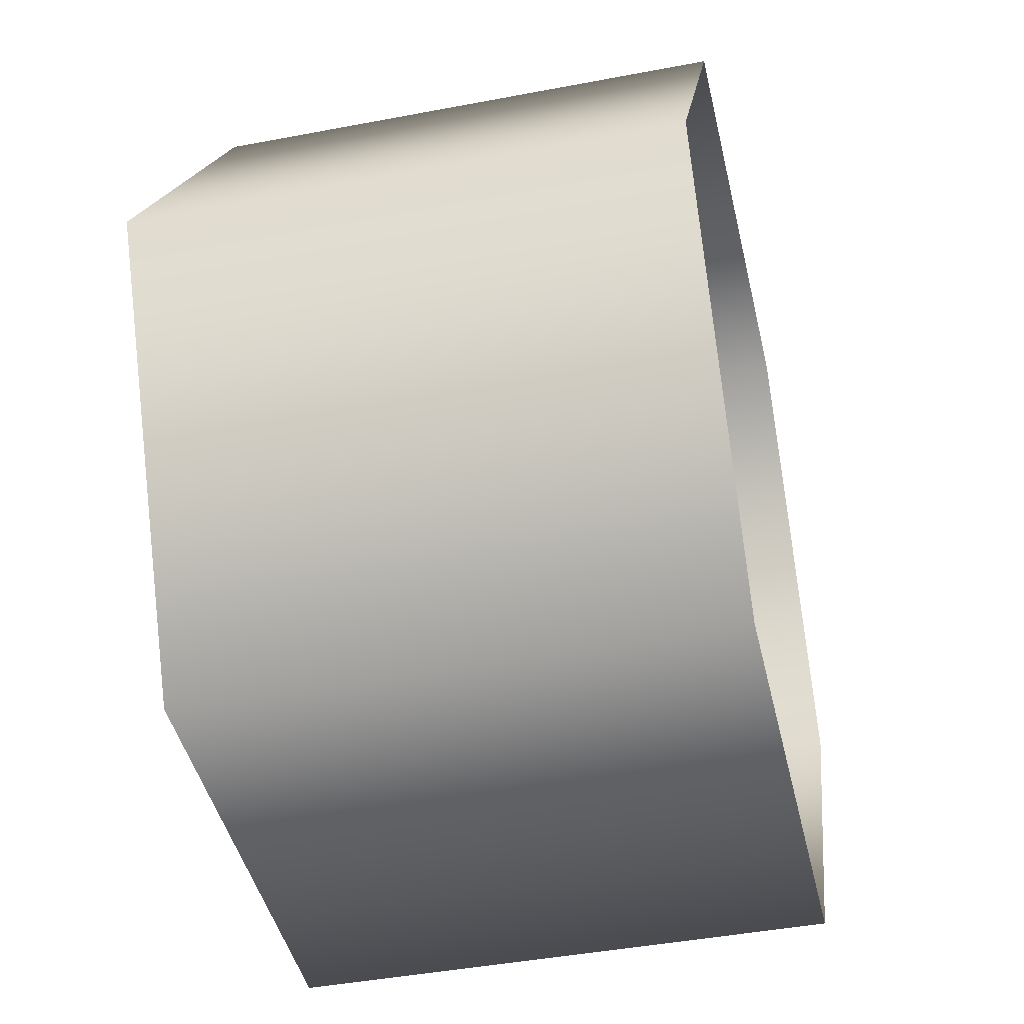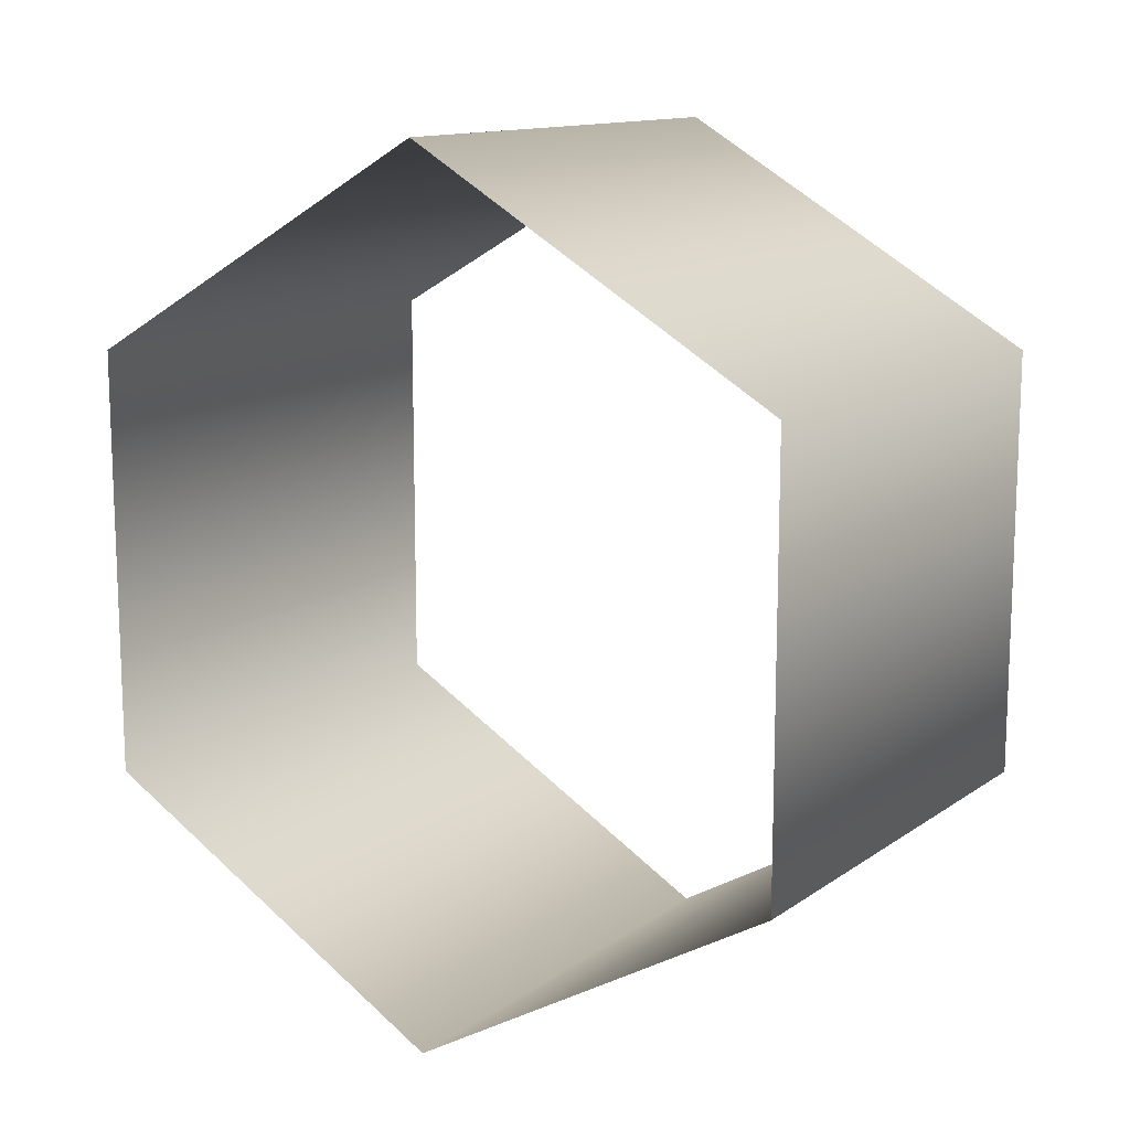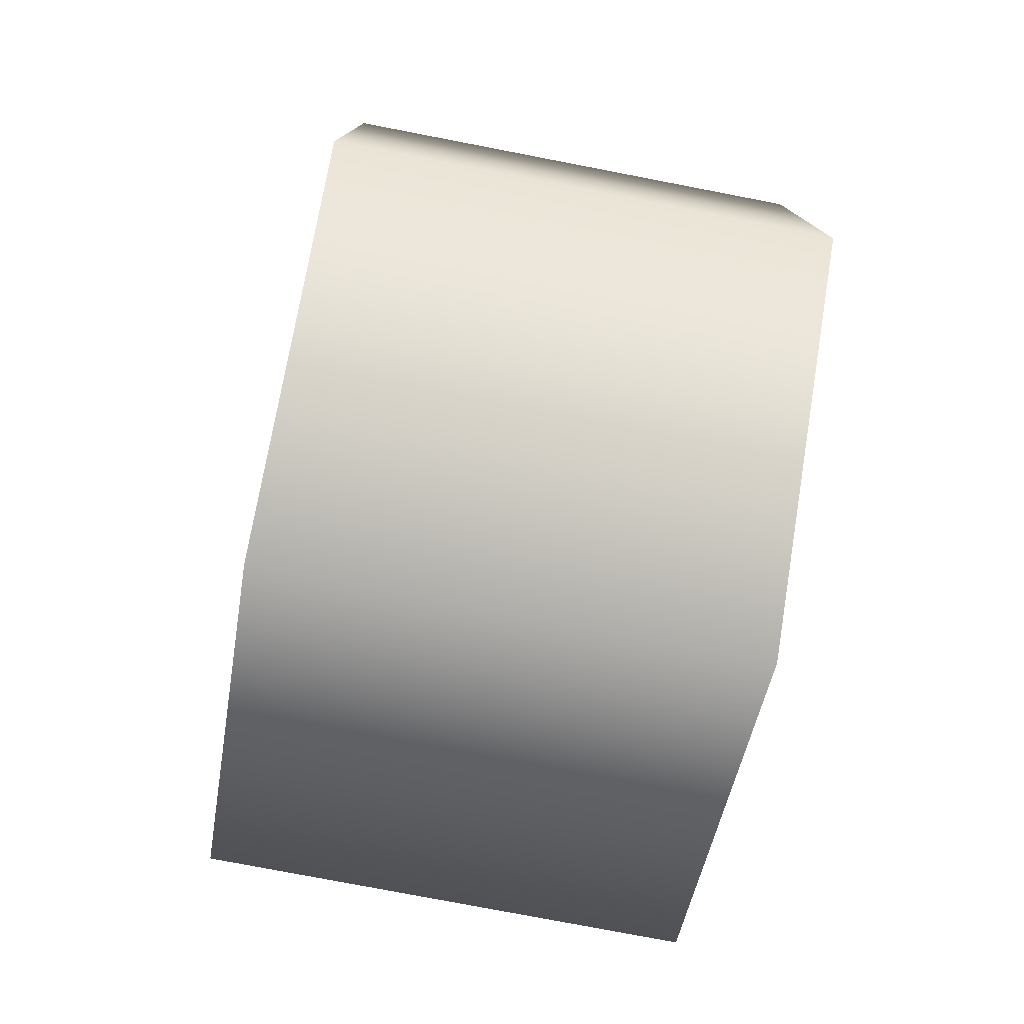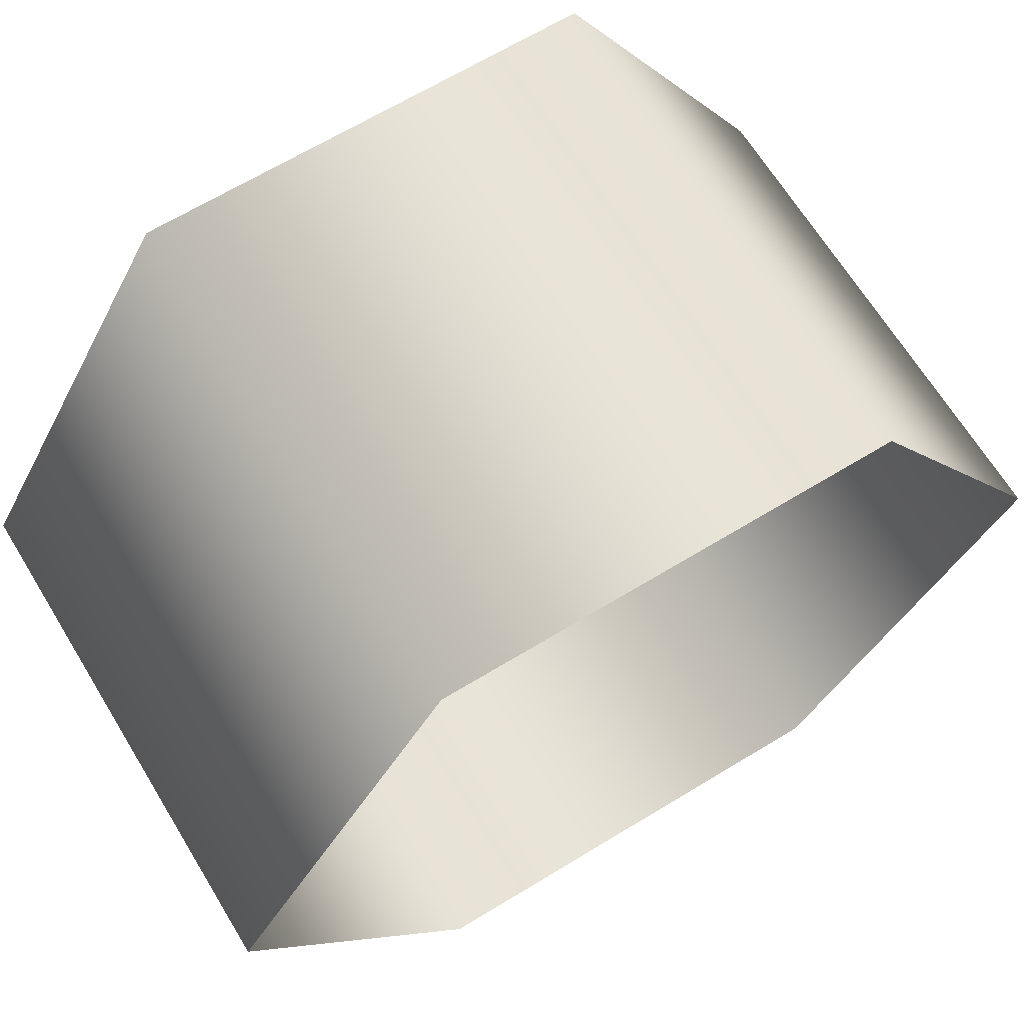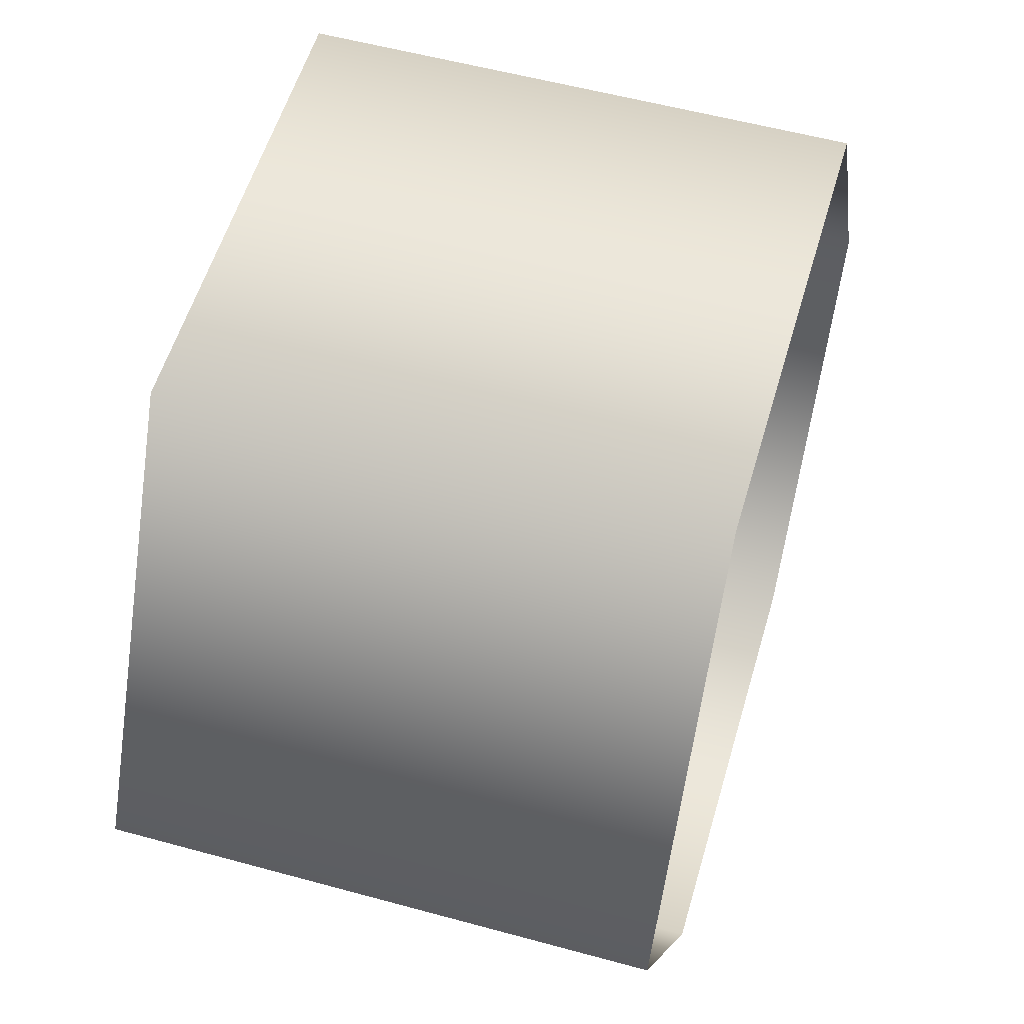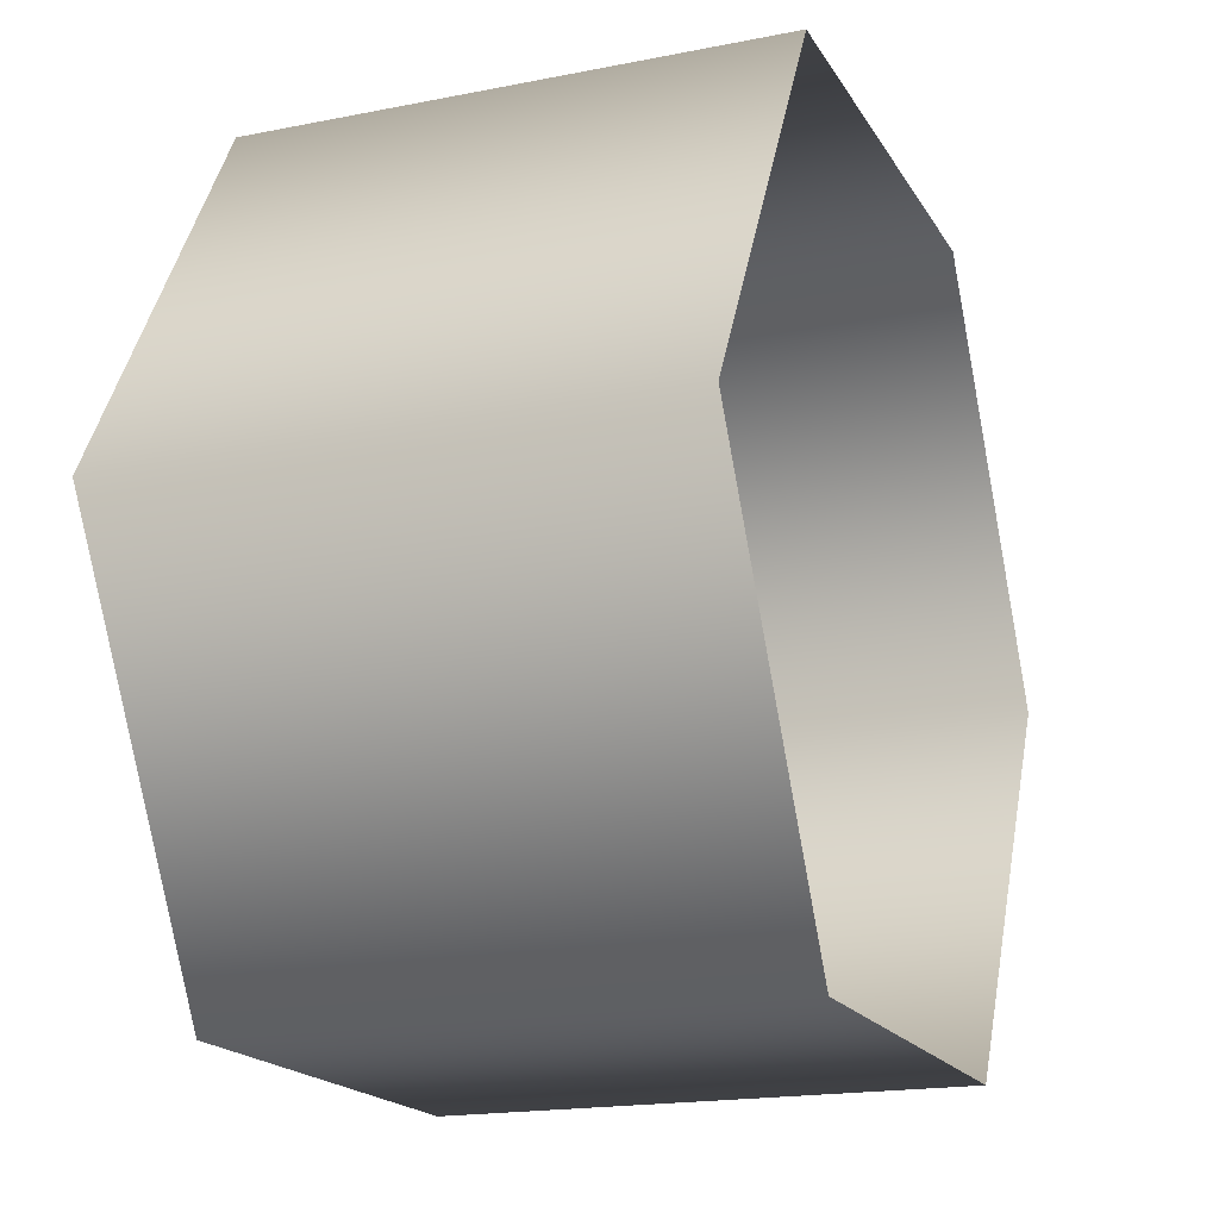
<metadata>
{"format":"obj","ext":"obj","renderer":"f3d","projection":"perspective","resolution":1024,"background":"white","views":[{"elev":-43.5,"azim":-167.3,"up":"+Z"},{"elev":13.0,"azim":123.5,"up":"+Y"},{"elev":-77.6,"azim":-10.9,"up":"+Y"},{"elev":66.6,"azim":-121.4,"up":"+Z"},{"elev":55.4,"azim":-163.9,"up":"+Z"},{"elev":-17.9,"azim":21.4,"up":"+Z"}]}
</metadata>
<code>
g 0
v  -16 -2 2
v  -7 -2 2
v  -16 -2 -2
v  -7 -2 -2
v  -16 4 2
v  -7 4 2
v  -16 4 -2
v  -7 4 -2
v  -13 2 2.5
v  -11 0 2.5
v  -7 0 2.5
v  -13 2 -2.5
v  -11 0 -2.5
v  -7 0 -2.5
v  -13 6 2.5
v  -10 6 2.5
v  -7 6 2.5
v  -13 6 -2.5
v  -10 6 -2.5
v  -7 6 -2.5
v  -12 6 1.5
v  4 6 1.5
v  -12 6 -1.5
v  4 6 -1.5
v  -12 7 1.5
v  4 7 1.5
v  -12 7 -1.5
v  4 7 -1.5
v  3 7 1.5
v  4 7 1.5
v  3 7 0.5
v  4 7 0.5
v  3 9 1.5
v  4 9 1.5
v  3 9 0.5
v  4 9 0.5
v  3 7 -0.5
v  4 7 -0.5
v  3 7 -1.5
v  4 7 -1.5
v  3 9 -0.5
v  4 9 -0.5
v  3 9 -1.5
v  4 9 -1.5
v  7 0 0
v  7 3.403 0
v  7 1.052 3.236
v  7 -2.753 2
v  7 -2.753 -2
v  7 1.052 -3.236
v  15 3.403 1e-06
v  15 1.052 3.236
v  15 -2.753 2
v  15 -2.753 -2
v  15 1.052 -3.236
v  15 0 1e-06
v  6 0 0
v  6 2.552 0
v  6 0.7886 2.427
v  6 -2.065 1.5
v  6 -2.065 -1.5
v  6 0.7886 -2.427
v  18 2.552 2e-06
v  18 0.7886 2.427
v  18 -2.065 1.5
v  18 -2.065 -1.5
v  18 0.7886 -2.427
v  18 0 1e-06
v  6 -3.5 2
v  14 -3.5 2
v  6 -3.5 -2
v  14 -3.5 -2
v  6 -5.5 1
v  14 -5.5 1
v  6 -5.5 -1
v  14 -5.5 -1
v  13 -3.5 2
v  14 -3.5 2
v  13 -3.5 -2
v  14 -3.5 -2
v  13 -2.5 2
v  14 -2.5 2
v  13 -2.5 -2
v  14 -2.5 -2
v  4 -4 -0
v  4 4 0
v  4 -1e-06 6.928
v  4 -8 6.928
v  4 -12 -1e-06
v  4 -8 -6.928
v  4 1e-06 -6.928
v  5 4 1e-06
v  5 -1e-06 6.928
v  5 -8 6.928
v  5 -12 -1e-06
v  5 -8 -6.928
v  5 1e-06 -6.928
v  5 -4 -0
v  -7 -3 2.5
v  -5 -3 2.5
v  -7 -3 -2.5
v  -5 -3 -2.5
v  -7 6 2.5
v  -5 6 2.5
v  -7 6 -2.5
v  -5 6 -2.5
v  -9.5 -1.5 0.5
v  -8.5 -1.5 0.5
v  -9.5 -1.5 -0.5
v  -8.5 -1.5 -0.5
v  -9.5 -4.5 0.5
v  -8.5 -4.5 0.5
v  -9.5 -4.5 -0.5
v  -8.5 -4.5 -0.5
v  -14.5 -2 1.5
v  -9.5 -2 1.5
v  -14.5 -2 -1.5
v  -9.5 -2 -1.5
v  -14.5 -3 1.5
v  -9.5 -3 1.5
v  -14.5 -3 -1.5
v  -9.5 -3 -1.5
v  -13.81 -1.936 1
v  -11 -3 1
v  -13.81 -1.936 -1
v  -11 -3 -1
v  -15.93 -7.546 1
v  -13.13 -8.61 1
v  -15.93 -7.546 -1
v  -13.13 -8.61 -1
v  -12.5 -4.5 0.5
v  -8.5 -4.5 0.5
v  -12.5 -4.5 -0.5
v  -8.5 -4.5 -0.5
v  -12.5 -5.5 0.5
v  -9.5 -5.5 0.5
v  -12.5 -5.5 -0.5
v  -9.5 -5.5 -0.5
v  -17 2 1
v  -17 3 0
v  -17 2 -1
v  -17 1 0
v  -23 2 1
v  -23 3 -1e-06
v  -23 2 -1
v  -23 1 -1e-06
v  -17 0.5 1.5
v  -16 0.5 1.5
v  -17 0.5 -1.5
v  -16 0.5 -1.5
v  -17 3.5 1.5
v  -16 3.5 1.5
v  -17 3.5 -1.5
v  -16 3.5 -1.5
v  -25 -1.5 1
v  -23 0.5 1
v  -25 -1.5 -1
v  -23 0.5 -1
v  -25 3.5 1
v  -23 3.5 1
v  -25 3.5 -1
v  -23 3.5 -1
v  -26 -3 1.5
v  -25 -3 1.5
v  -26 -3 -1.5
v  -25 -3 -1.5
v  -26 4 1.5
v  -25 4 1.5
v  -26 4 -1.5
v  -25 4 -1.5
v  -11.5 6.5 1
v  -10.5 6.5 1
v  -11.5 6.5 -1
v  -10.5 6.5 -1
v  -11.5 7.5 1
v  -10.5 7.5 1
v  -11.5 7.5 -1
v  -10.5 7.5 -1
v  -5 5 2.5
v  4 5 2.5
v  -5 5 -2.5
v  4 5 -2.5
v  -5 6 2.5
v  4 6 2.5
v  -5 6 -2.5
v  4 6 -2.5
v  4 5 2.5
v  5 4 2.5
v  4 5 -2.5
v  5 4 -2.5
v  4 6 2.5
v  6 4 2.5
v  4 6 -2.5
v  6 4 -2.5
v  5 -4 2.5
v  6 -4 2.5
v  5 -4 -2.5
v  6 -4 -2.5
v  5 4 2.5
v  6 4 2.5
v  5 4 -2.5
v  6 4 -2.5
v  5 -4 2.5
v  6 -4 2.5
v  5 -4 -2.5
v  6 -4 -2.5
v  5 -6 2.5
v  6 -6 2.5
v  5 -6 -2.5
v  6 -6 -2.5
v  -15 4 2
v  -12 4 2
v  -15 4 -2
v  -12 4 -2
v  -14.04 5 2
v  -12 5 2
v  -14.04 5 -2
v  -12 5 -2
v  -5 -4 -0
v  -5 4 0
v  -5 -1e-06 6.928
v  -5 -8 6.928
v  -5 -12 -1e-06
v  -5 -8 -6.928
v  -5 1e-06 -6.928
v  -4 4 1e-06
v  -4 -1e-06 6.928
v  -4 -8 6.928
v  -4 -12 -1e-06
v  -4 -8 -6.928
v  -4 1e-06 -6.928
v  -4 -4 -0
v  -5 2 2
v  5 2 2
v  -5 2 -2
v  5 2 -2
v  -5 4 2
v  5 4 2
v  -5 4 -2
v  5 4 -2
g 1
v  -4 3 0
v  -4 -0.5 6.062
v  -4 -7.5 6.062
v  -4 -11 -1e-06
v  -4 -7.5 -6.062
v  -4 -0.5 -6.062
v  4 3 1e-06
v  4 -0.5 6.062
v  4 -7.5 6.062
v  4 -11 -0
v  4 -7.5 -6.062
v  4 -0.5 -6.062
f 241 248 247
f 241 242 248
f 242 249 248
f 242 243 249
f 243 250 249
f 243 244 250
f 244 251 250
f 244 245 251
f 245 252 251
f 245 246 252
f 246 247 252
f 246 241 247

</code>
